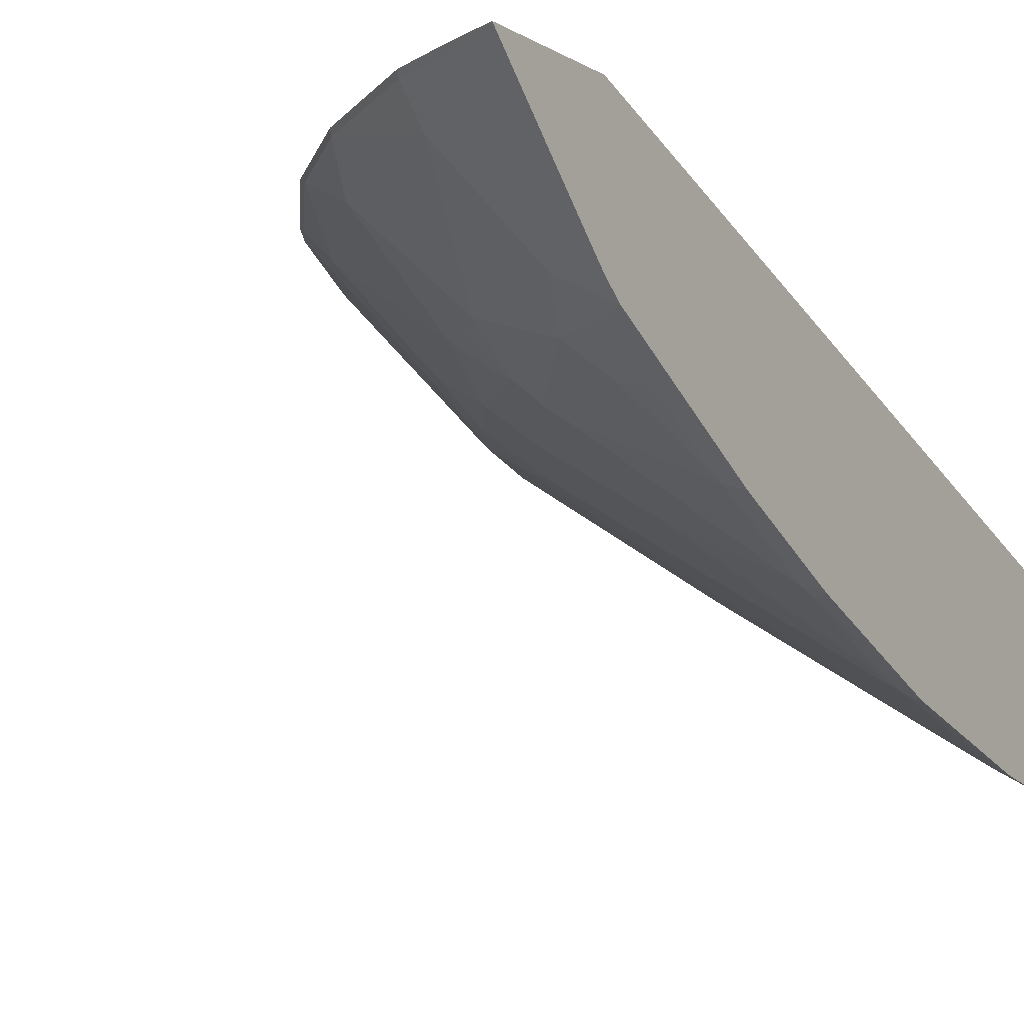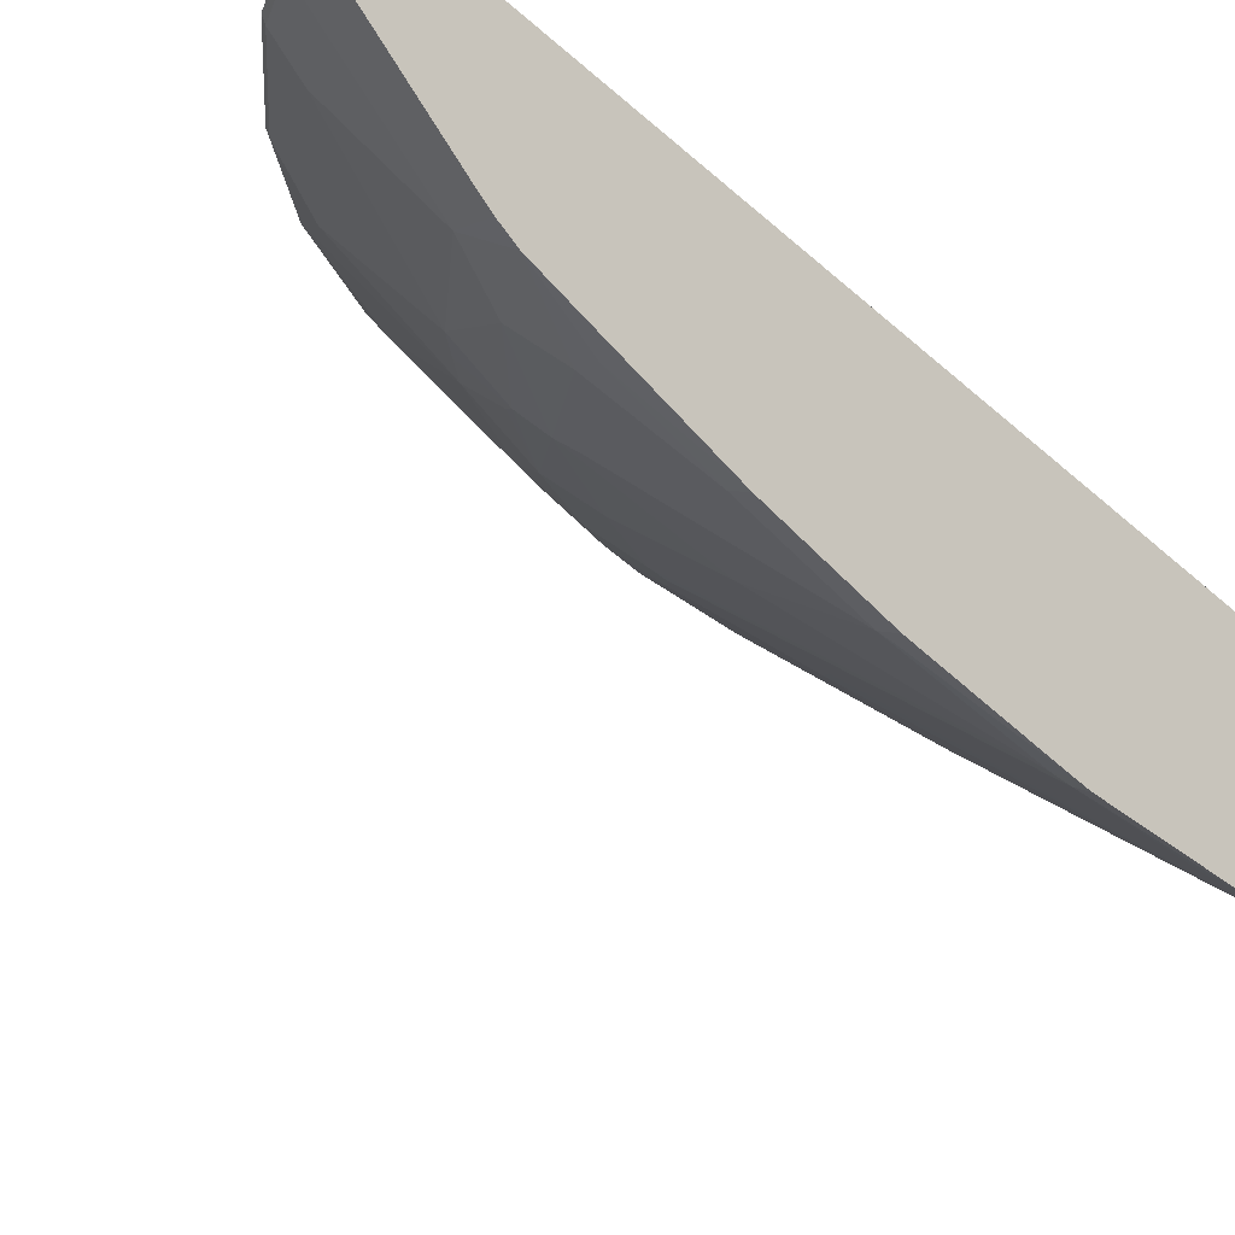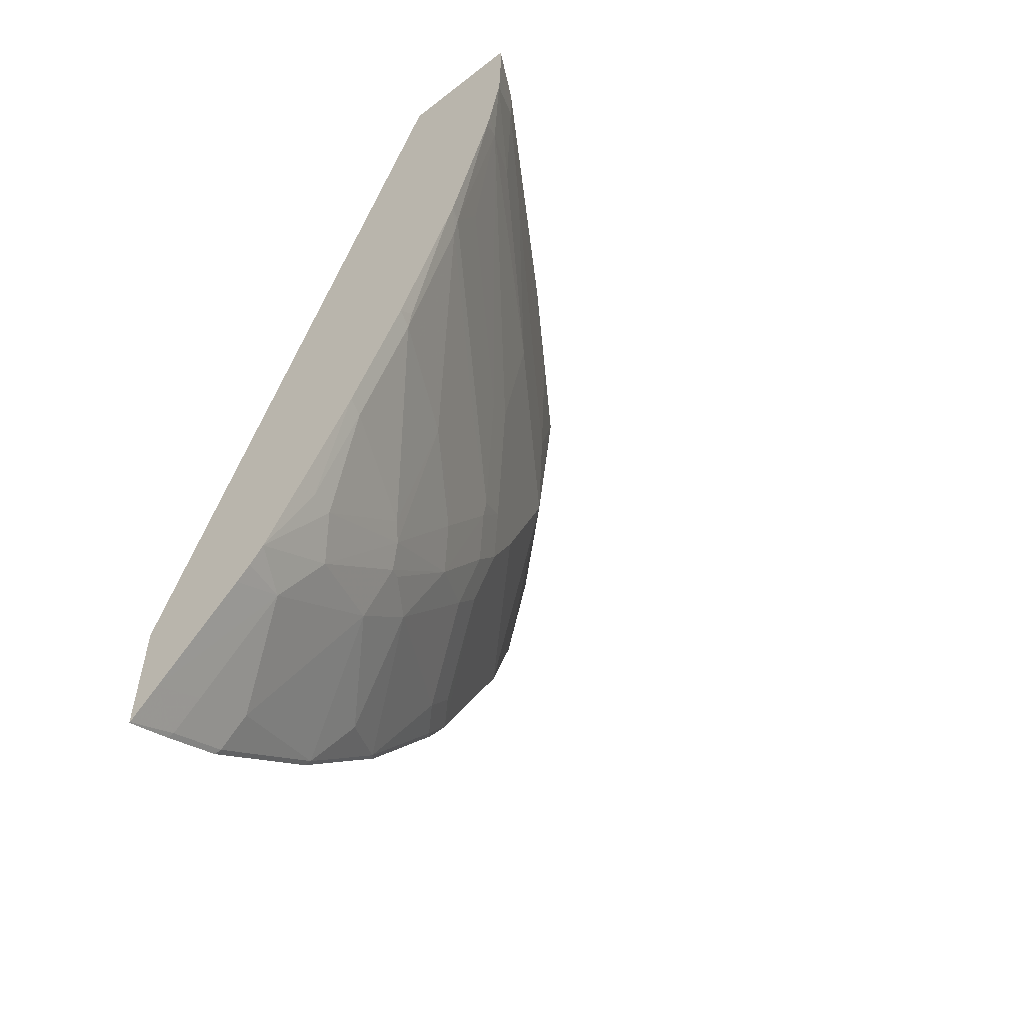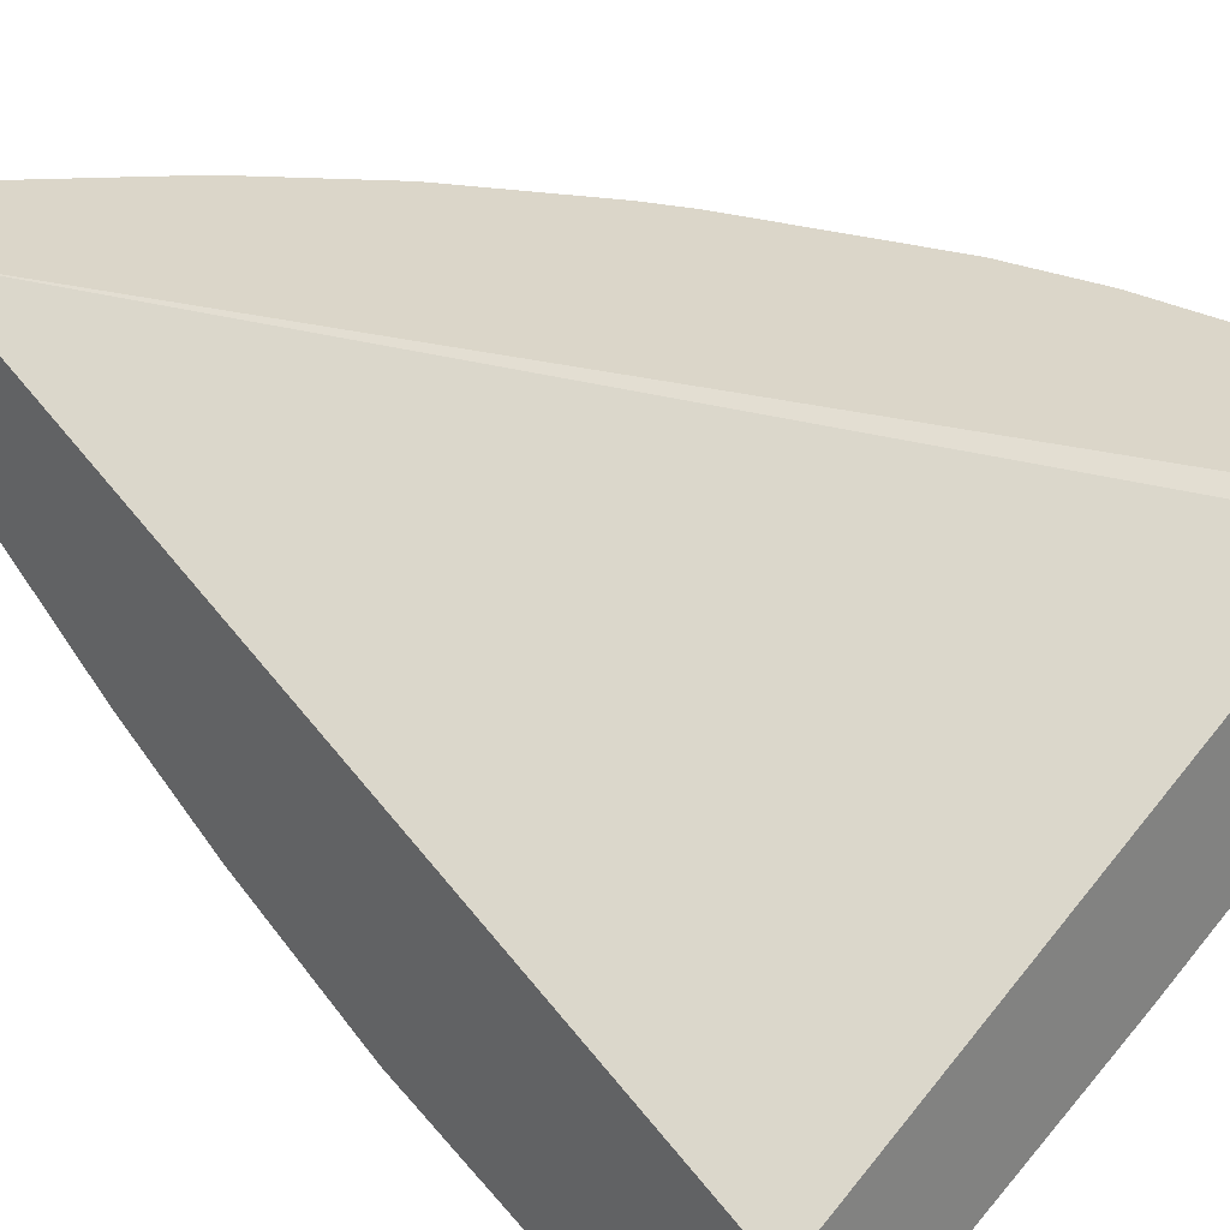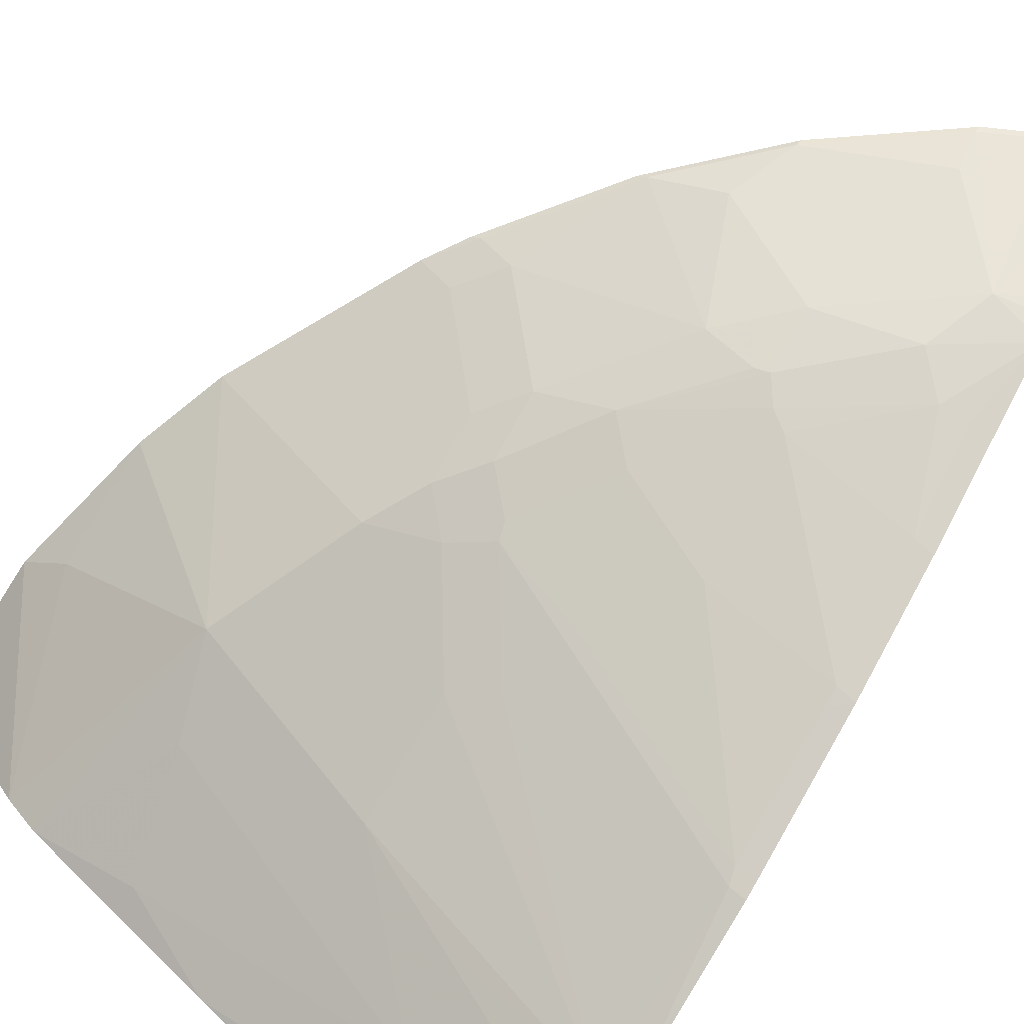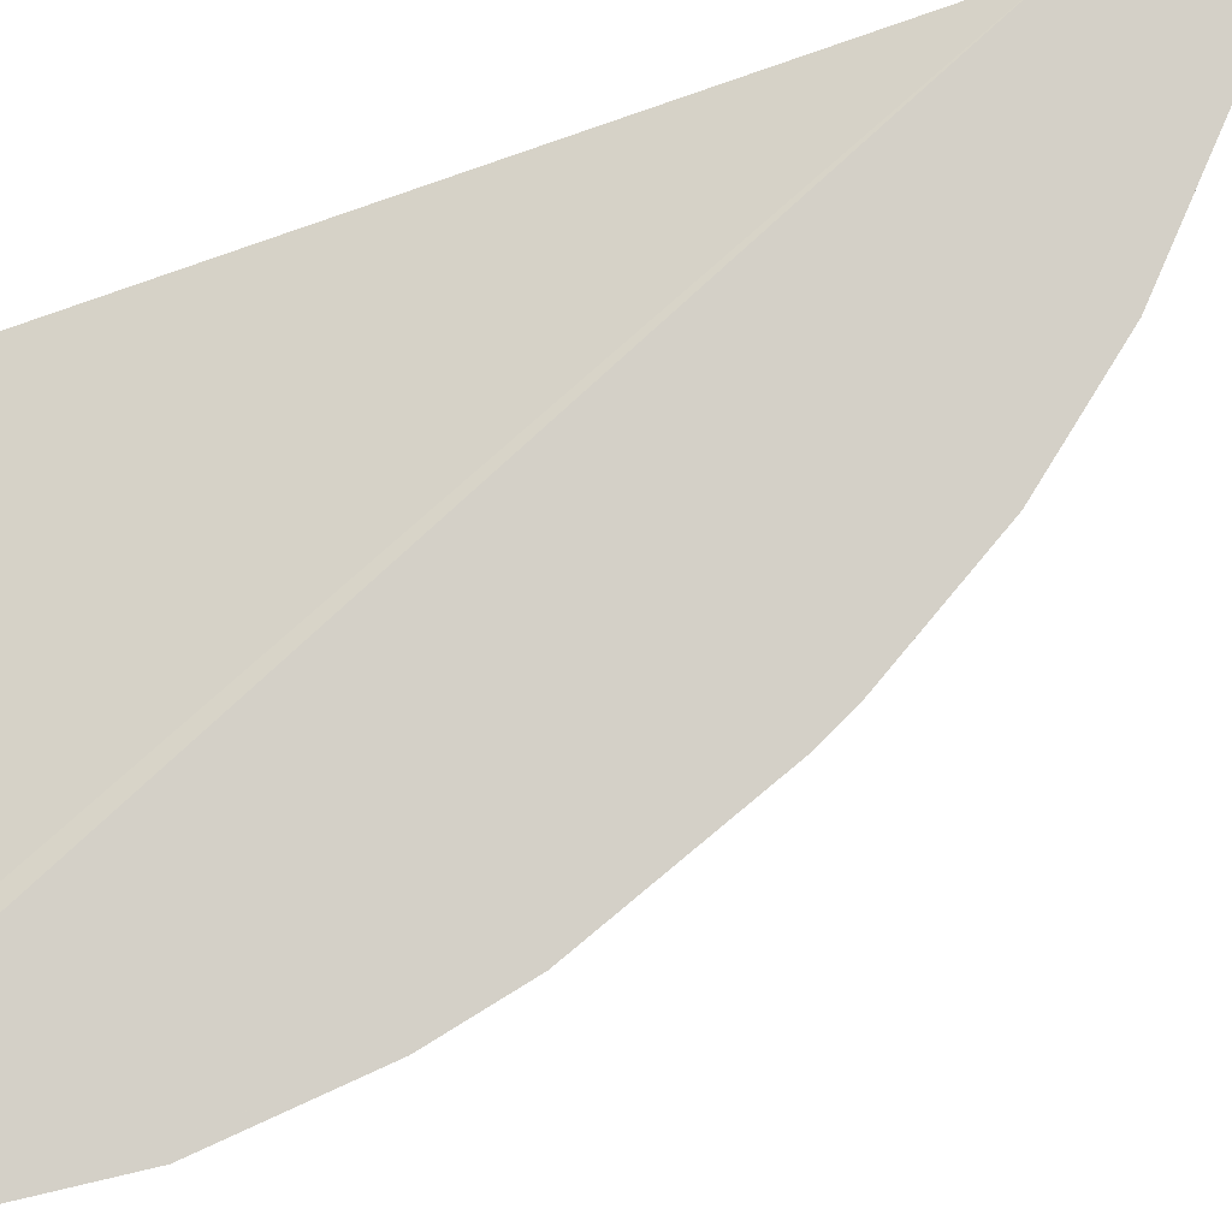
<metadata>
{"format":"obj","ext":"obj","renderer":"f3d","projection":"perspective","resolution":1024,"background":"white","views":[{"elev":-8.4,"azim":-147.4,"up":"+Y"},{"elev":-17.5,"azim":-131.3,"up":"+Y"},{"elev":-56.0,"azim":-50.8,"up":"+Z"},{"elev":30.0,"azim":-40.5,"up":"+Y"},{"elev":-70.8,"azim":147.5,"up":"+Y"},{"elev":79.9,"azim":76.9,"up":"+Y"}]}
</metadata>
<code>
v 0.7222 -0.06626 -0.0002883
v 0.6426 -0.06626 -0.0002883
v 0.6624 -0.1457 -0.0002883
v 0.7222 -0.06626 -0.09939
v 0.6294 -0.07288 -0.0002883
v 0.3301 -0.06626 -0.5538
v 0.6425 -0.1658 -0.0002883
v 0.6228 -0.1656 -0.159
v 0.6625 -0.1259 -0.1392
v 0.7023 -0.08613 -0.1193
v 0.7023 -0.06626 -0.1987
v 0.3301 -0.2722 -0.0002883
v 0.3301 -0.06626 -0.6435
v 0.583 -0.2054 -0.0002883
v 0.583 -0.2054 -0.01993
v 0.6029 -0.1855 -0.09939
v 0.7023 -0.06626 -0.1989
v 0.5035 -0.2451 -0.1392
v 0.583 -0.1855 -0.1789
v 0.583 -0.1656 -0.2584
v 0.6426 -0.106 -0.2584
v 0.6824 -0.06626 -0.2584
v 0.3301 -0.3617 -0.0002883
v 0.3611 -0.06626 -0.6294
v 0.3301 -0.06675 -0.6431
v 0.5233 -0.2451 -0.0002883
v 0.3644 -0.3445 -0.03976
v 0.424 -0.3048 -0.05966
v 0.4439 -0.2849 -0.1193
v 0.3445 -0.3445 -0.1193
v 0.5035 -0.2252 -0.2187
v 0.5433 -0.2054 -0.1988
v 0.5433 -0.1855 -0.2783
v 0.5631 -0.1656 -0.2982
v 0.583 -0.1259 -0.3379
v 0.6228 -0.06626 -0.3777
v 0.3644 -0.3445 -0.0002883
v 0.3301 -0.3617 -0.0516
v 0.4009 -0.06626 -0.6095
v 0.3627 -0.06959 -0.626
v 0.3301 -0.08665 -0.6233
v 0.3301 -0.3604 -0.07275
v 0.3843 -0.3246 -0.09939
v 0.3313 -0.3511 -0.1193
v 0.3301 -0.3513 -0.1215
v 0.3301 -0.349 -0.1316
v 0.3404 -0.313 -0.2385
v 0.3603 -0.313 -0.1988
v 0.4199 -0.2733 -0.2187
v 0.4795 -0.2335 -0.2385
v 0.5193 -0.1938 -0.2982
v 0.5218 -0.1888 -0.3081
v 0.5416 -0.169 -0.3279
v 0.5631 -0.1458 -0.3379
v 0.6029 -0.08613 -0.3776
v 0.5813 -0.08946 -0.4074
v 0.6012 -0.06959 -0.4074
v 0.6063 -0.06626 -0.4041
v 0.4025 -0.06959 -0.6062
v 0.4804 -0.06626 -0.5499
v 0.3627 -0.08946 -0.6062
v 0.3627 -0.1491 -0.5466
v 0.3301 -0.1463 -0.5636
v 0.3301 -0.3518 -0.1193
v 0.3301 -0.3172 -0.2385
v 0.3429 -0.3081 -0.2485
v 0.4 -0.2733 -0.2584
v 0.4622 -0.2286 -0.2883
v 0.4795 -0.1938 -0.3577
v 0.482 -0.1888 -0.3677
v 0.5019 -0.169 -0.3876
v 0.5416 -0.1491 -0.3677
v 0.482 -0.1491 -0.4472
v 0.5416 -0.06959 -0.4869
v 0.5466 -0.06626 -0.4836
v 0.4025 -0.08946 -0.5863
v 0.482 -0.06959 -0.5466
v 0.487 -0.06626 -0.5433
v 0.3301 -0.1661 -0.5409
v 0.3301 -0.156 -0.5535
v 0.4423 -0.1491 -0.4869
v 0.3826 -0.169 -0.5068
v 0.3301 -0.313 -0.2489
v 0.3429 -0.2683 -0.3478
v 0.4224 -0.2286 -0.3478
v 0.4348 -0.1839 -0.4372
v 0.4439 -0.1723 -0.4505
v 0.4522 -0.169 -0.4472
v 0.4622 -0.1491 -0.4671
v 0.5019 -0.08946 -0.5068
v 0.5218 -0.06959 -0.5068
v 0.3627 -0.1888 -0.4869
v 0.3445 -0.1922 -0.4902
v 0.3301 -0.1931 -0.4943
v 0.3301 -0.2722 -0.3466
v 0.3404 -0.2733 -0.3379
v 0.3301 -0.2324 -0.4261
v 0.3429 -0.2286 -0.4273
v 0.424 -0.1922 -0.4306
f 48 51 49
f 52 70 71
f 49 51 50
f 51 68 52
f 51 67 66
f 51 66 68
f 47 51 48
f 52 68 69
f 52 69 70
f 56 73 74
f 53 71 72
f 54 72 56
f 54 56 55
f 56 74 57
f 56 72 73
f 57 74 75
f 57 75 58
f 47 67 51
f 59 76 62
f 59 62 61
f 52 71 53
f 47 66 67
f 36 56 57
f 46 65 47
f 30 50 31
f 31 50 51
f 31 51 33
f 33 51 52
f 33 52 53
f 33 53 34
f 34 53 72
f 34 72 54
f 35 54 36
f 36 54 55
f 36 55 56
f 59 77 76
f 36 57 58
f 39 60 77
f 39 77 59
f 40 59 61
f 40 61 41
f 41 61 62
f 41 62 63
f 42 64 44
f 44 64 45
f 47 65 66
f 60 78 77
f 71 86 87
f 62 80 63
f 79 92 93
f 81 90 89
f 81 89 87
f 81 87 82
f 82 87 86
f 82 86 92
f 83 95 96
f 83 96 84
f 84 96 95
f 84 95 97
f 84 97 98
f 84 98 99
f 84 99 85
f 85 99 86
f 86 99 92
f 87 89 88
f 92 99 98
f 92 98 93
f 93 98 97
f 93 97 94
f 30 49 50
f 79 82 92
f 62 79 80
f 77 90 81
f 77 78 91
f 62 76 81
f 62 81 82
f 62 82 79
f 65 83 66
f 66 83 84
f 66 84 85
f 66 85 68
f 68 85 69
f 69 85 70
f 70 85 86
f 70 86 71
f 71 87 88
f 71 88 73
f 71 73 72
f 73 88 89
f 73 89 90
f 73 90 74
f 74 90 91
f 74 91 75
f 75 91 78
f 76 77 81
f 77 91 90
f 79 93 94
f 30 48 49
f 30 46 47
f 3 9 10
f 3 10 4
f 4 10 11
f 5 6 12
f 6 13 25
f 6 25 41
f 6 41 63
f 6 63 80
f 6 80 79
f 3 8 9
f 6 79 94
f 6 97 95
f 6 95 83
f 6 83 65
f 6 65 46
f 6 46 45
f 6 45 64
f 6 64 42
f 6 42 38
f 6 38 23
f 6 94 97
f 3 7 8
f 2 6 5
f 1 6 2
f 30 47 48
f 1 2 5
f 1 5 12
f 1 12 23
f 1 23 37
f 1 37 26
f 1 26 14
f 1 14 7
f 1 7 3
f 1 3 4
f 1 4 11
f 1 11 17
f 1 17 22
f 1 22 36
f 1 36 58
f 1 58 75
f 1 75 78
f 1 78 60
f 1 60 39
f 1 24 13
f 1 13 6
f 6 23 12
f 7 14 15
f 1 39 24
f 7 16 8
f 20 34 54
f 20 54 35
f 20 35 21
f 21 35 22
f 22 35 36
f 23 38 27
f 23 27 37
f 24 39 59
f 24 59 40
f 20 33 34
f 24 40 25
f 27 38 42
f 27 42 43
f 27 43 29
f 29 43 30
f 30 43 42
f 30 42 44
f 30 44 45
f 7 15 16
f 30 45 46
f 26 37 27
f 19 33 20
f 25 40 41
f 18 27 29
f 8 11 9
f 19 32 33
f 8 16 18
f 8 18 19
f 8 19 20
f 8 20 21
f 8 17 11
f 8 22 17
f 9 11 10
f 13 24 25
f 14 26 15
f 8 21 22
f 15 27 28
f 15 28 16
f 16 28 18
f 18 29 30
f 18 30 31
f 18 31 33
f 18 33 32
f 15 26 27
f 18 32 19
f 18 28 27

</code>
